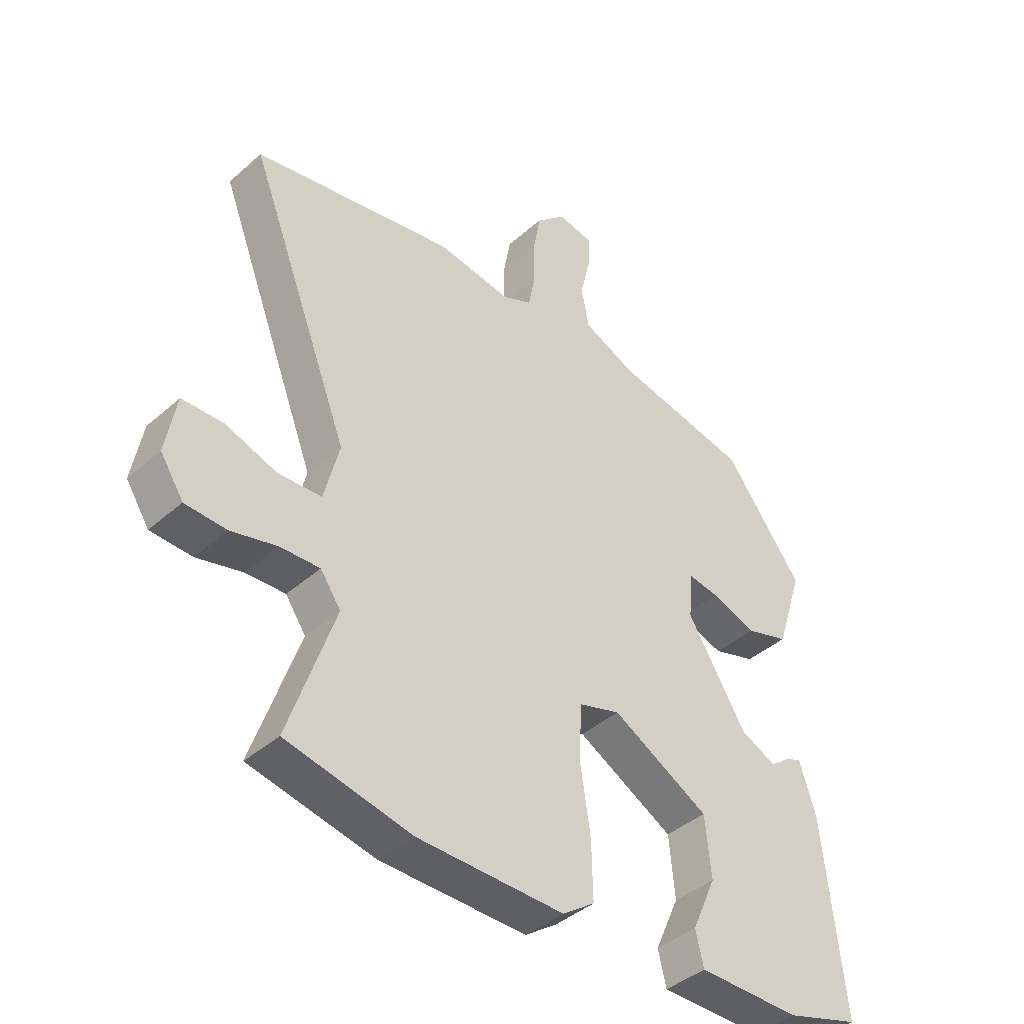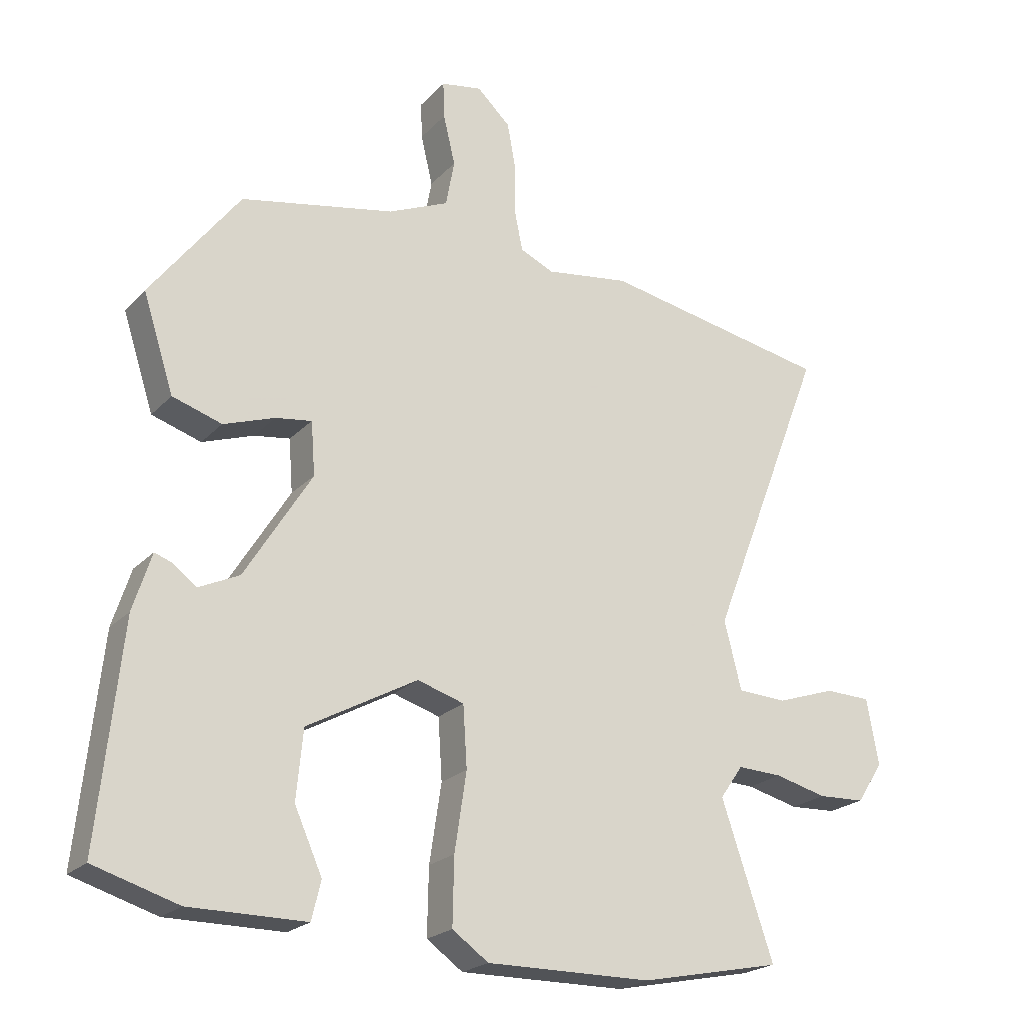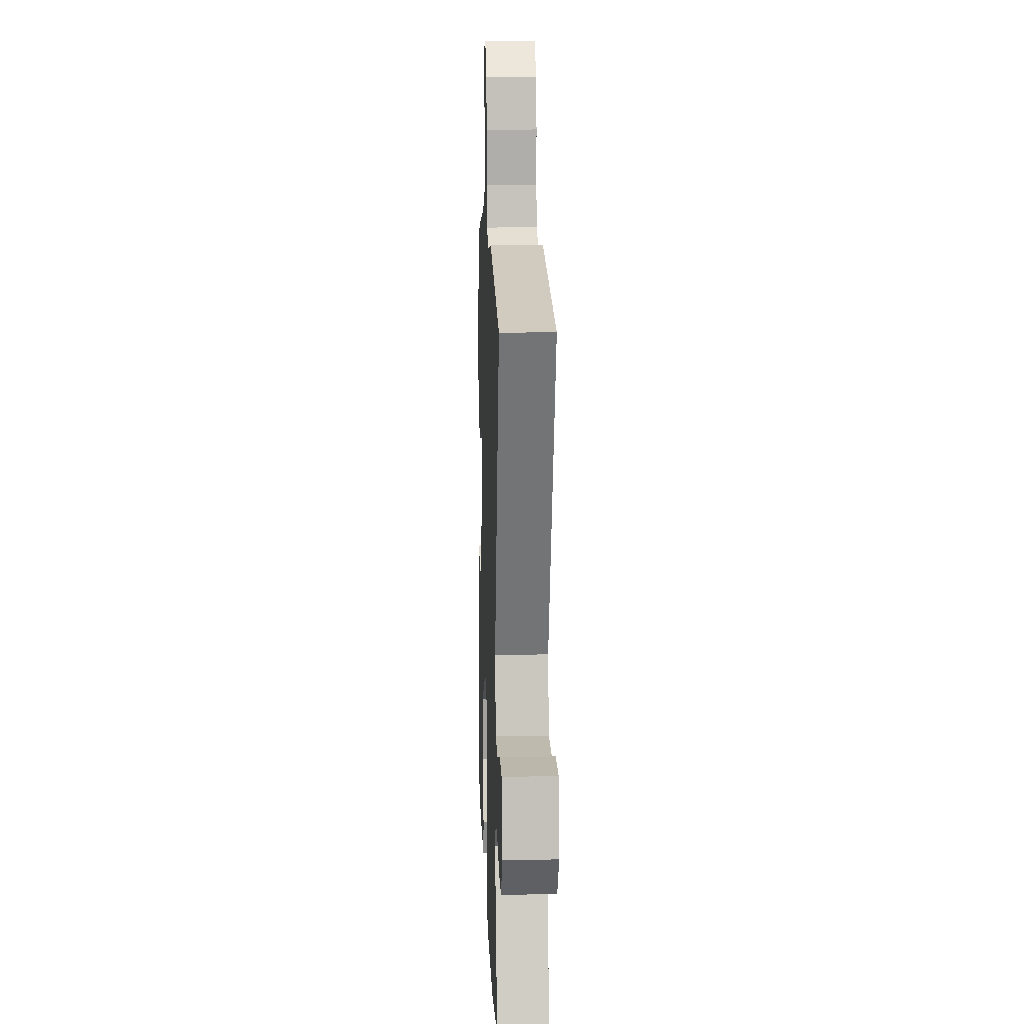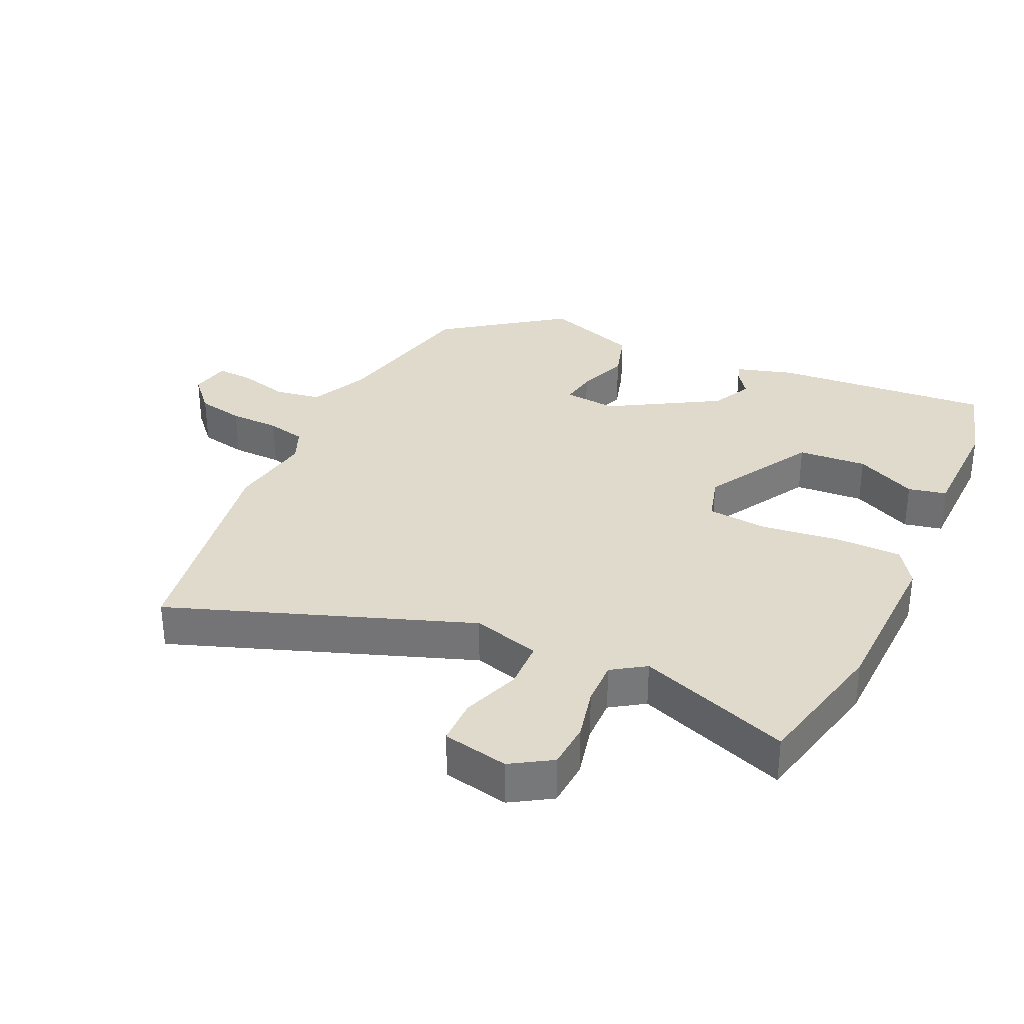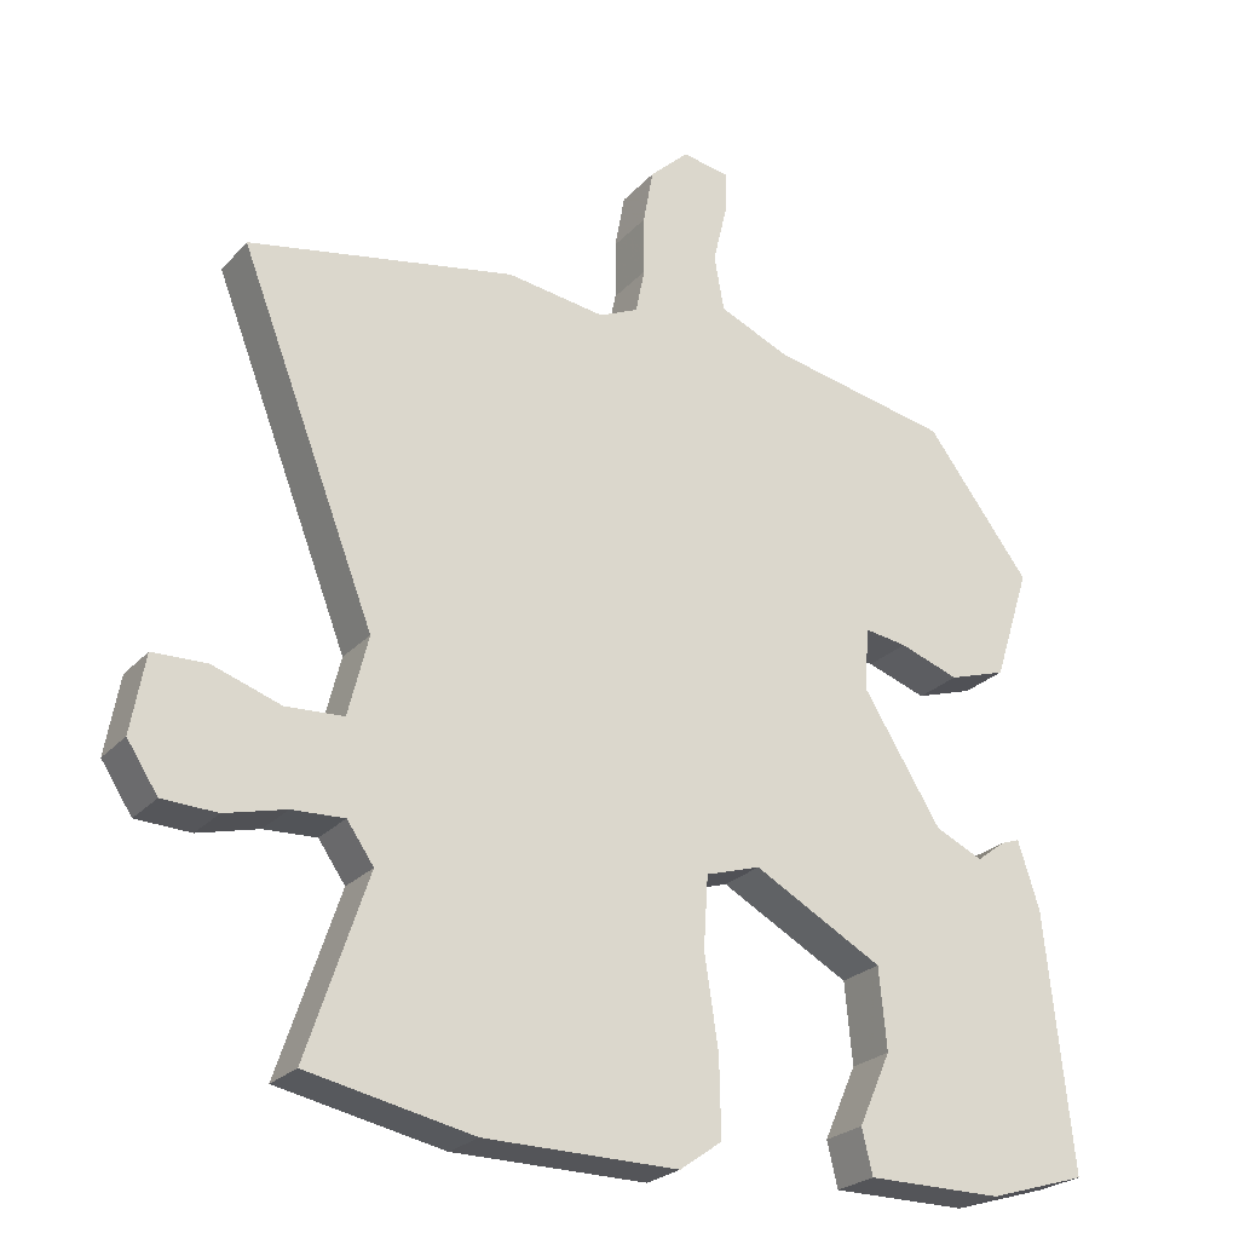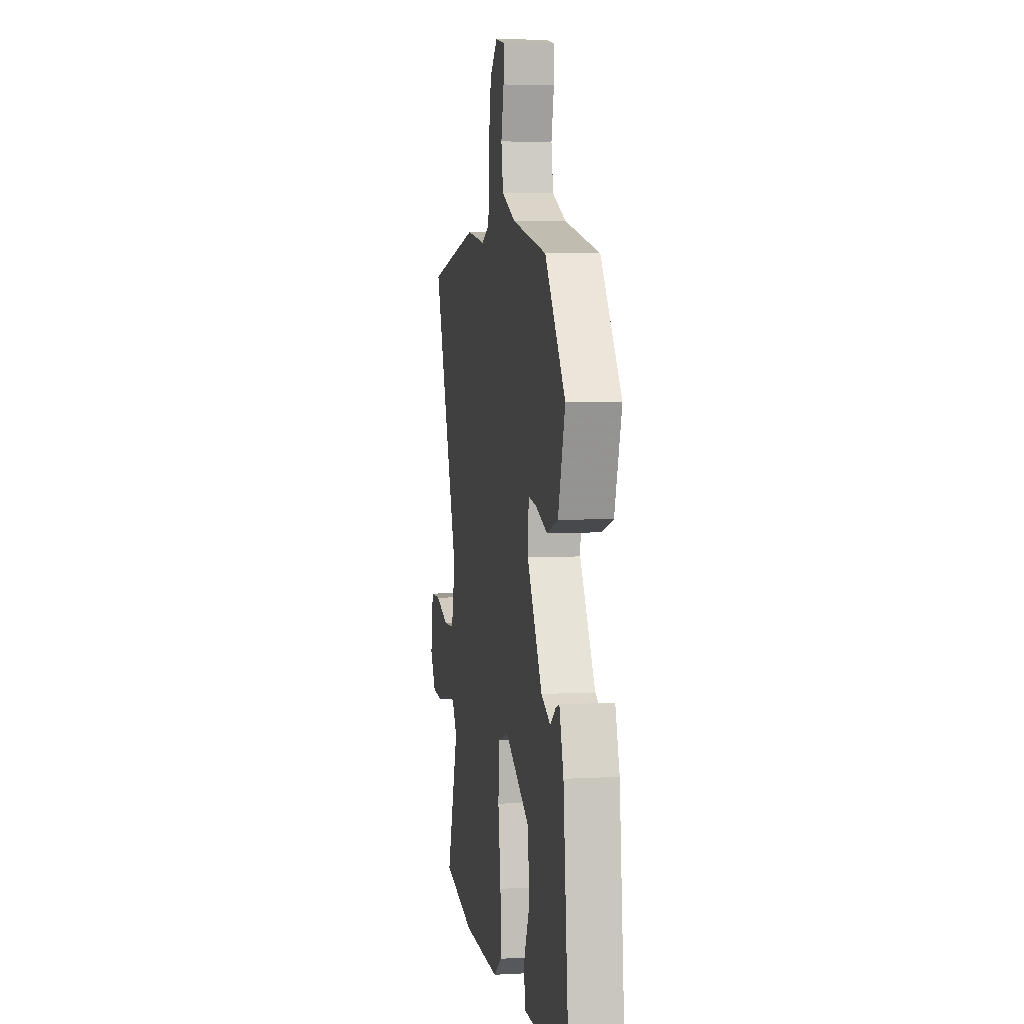
<metadata>
{"format":"obj","ext":"obj","renderer":"f3d","projection":"perspective","resolution":1024,"background":"white","views":[{"elev":-41.2,"azim":136.8,"up":"+Z"},{"elev":-22.0,"azim":-30.6,"up":"+Z"},{"elev":12.7,"azim":87.9,"up":"+Z"},{"elev":33.1,"azim":116.2,"up":"+Y"},{"elev":-24.6,"azim":148.8,"up":"+Z"},{"elev":5.4,"azim":-99.5,"up":"+Z"}]}
</metadata>
<code>
v -0.327 0.07 0.497
v -0.093 0.07 0.543
v -0.001 0.07 0.583
v 0.012 0.07 0.654
v -0.006 0.07 0.73
v -0.008 0.07 0.786
v 0.054 0.07 0.797
v 0.105 0.07 0.749
v 0.118 0.07 0.677
v 0.118 0.07 0.6
v 0.13 0.07 0.541
v 0.181 0.07 0.518
v 0.309 0.07 0.536
v 0.656 0.07 0.47
v 0.479 0.07 0.015
v 0.505 0.07 -0.089
v 0.58 0.07 -0.093
v 0.669 0.07 -0.063
v 0.739 0.07 -0.065
v 0.757 0.07 -0.166
v 0.717 0.07 -0.227
v 0.646 0.07 -0.23
v 0.567 0.07 -0.21
v 0.499 0.07 -0.207
v 0.464 0.07 -0.257
v 0.543 0.07 -0.491
v 0.328 0.07 -0.535
v 0.076 0.07 -0.537
v 0.021 0.07 -0.498
v 0.023 0.07 -0.397
v 0.041 0.07 -0.278
v 0.035 0.07 -0.185
v -0.036 0.07 -0.163
v -0.204 0.07 -0.255
v -0.214 0.07 -0.36
v -0.172 0.07 -0.454
v -0.186 0.07 -0.512
v -0.363 0.07 -0.512
v -0.491 0.07 -0.473
v -0.456 0.07 -0.141
v -0.428 0.07 -0.054
v -0.403 0.07 -0.063
v -0.366 0.07 -0.091
v -0.304 0.07 -0.062
v -0.202 0.07 0.102
v -0.208 0.07 0.183
v -0.263 0.07 0.175
v -0.341 0.07 0.148
v -0.416 0.07 0.172
v -0.463 0.07 0.318
v -0.327 0 0.497
v -0.093 0 0.543
v -0.001 0 0.583
v 0.012 0 0.654
v -0.006 0 0.73
v -0.008 0 0.786
v 0.054 0 0.797
v 0.105 0 0.749
v 0.118 0 0.677
v 0.118 0 0.6
v 0.13 0 0.541
v 0.181 0 0.518
v 0.309 0 0.536
v 0.656 0 0.47
v 0.479 0 0.015
v 0.505 0 -0.089
v 0.58 0 -0.093
v 0.669 0 -0.063
v 0.739 0 -0.065
v 0.757 0 -0.166
v 0.717 0 -0.227
v 0.646 0 -0.23
v 0.567 0 -0.21
v 0.499 0 -0.207
v 0.464 0 -0.257
v 0.543 0 -0.491
v 0.328 0 -0.535
v 0.076 0 -0.537
v 0.021 0 -0.498
v 0.023 0 -0.397
v 0.041 0 -0.278
v 0.035 0 -0.185
v -0.036 0 -0.163
v -0.204 0 -0.255
v -0.214 0 -0.36
v -0.172 0 -0.454
v -0.186 0 -0.512
v -0.363 0 -0.512
v -0.491 0 -0.473
v -0.456 0 -0.141
v -0.428 0 -0.054
v -0.403 0 -0.063
v -0.366 0 -0.091
v -0.304 0 -0.062
v -0.202 0 0.102
v -0.208 0 0.183
v -0.263 0 0.175
v -0.341 0 0.148
v -0.416 0 0.172
v -0.463 0 0.318
f 50 1 2
f 49 50 2
f 48 49 2
f 47 48 2
f 46 47 2 3
f 45 46 3
f 41 42 43
f 40 41 43
f 39 40 43
f 38 39 43
f 37 38 43
f 36 37 43
f 35 36 43
f 34 35 43 44
f 33 34 44 45
f 29 30 31
f 28 29 31
f 27 28 31
f 26 27 31
f 25 26 31
f 24 25 31 32
f 33 45 3
f 32 33 3
f 24 32 3
f 23 24 3
f 21 22 23
f 20 21 23
f 19 20 23
f 18 19 23
f 17 18 23
f 12 13 14 15
f 11 12 15 16
f 8 9 10
f 7 8 10
f 6 7 10
f 5 6 10
f 4 5 10
f 4 10 11
f 3 4 11 16
f 16 17 23
f 3 16 23
f 52 51 100
f 52 100 99
f 52 99 98
f 52 98 97
f 53 52 97 96
f 53 96 95
f 93 92 91
f 93 91 90
f 93 90 89
f 93 89 88
f 93 88 87
f 93 87 86
f 93 86 85
f 94 93 85 84
f 95 94 84 83
f 81 80 79
f 81 79 78
f 81 78 77
f 81 77 76
f 81 76 75
f 82 81 75 74
f 53 95 83
f 53 83 82
f 53 82 74
f 53 74 73
f 73 72 71
f 73 71 70
f 73 70 69
f 73 69 68
f 73 68 67
f 65 64 63 62
f 66 65 62 61
f 60 59 58
f 60 58 57
f 60 57 56
f 60 56 55
f 60 55 54
f 61 60 54
f 66 61 54 53
f 73 67 66
f 73 66 53
f 1 51 52 2
f 2 52 53 3
f 3 53 54 4
f 4 54 55 5
f 5 55 56 6
f 6 56 57 7
f 7 57 58 8
f 8 58 59 9
f 9 59 60 10
f 10 60 61 11
f 11 61 62 12
f 12 62 63 13
f 13 63 64 14
f 14 64 65 15
f 15 65 66 16
f 16 66 67 17
f 17 67 68 18
f 18 68 69 19
f 19 69 70 20
f 20 70 71 21
f 21 71 72 22
f 22 72 73 23
f 23 73 74 24
f 24 74 75 25
f 25 75 76 26
f 26 76 77 27
f 27 77 78 28
f 28 78 79 29
f 29 79 80 30
f 30 80 81 31
f 31 81 82 32
f 32 82 83 33
f 33 83 84 34
f 34 84 85 35
f 35 85 86 36
f 36 86 87 37
f 37 87 88 38
f 38 88 89 39
f 39 89 90 40
f 40 90 91 41
f 41 91 92 42
f 42 92 93 43
f 43 93 94 44
f 44 94 95 45
f 45 95 96 46
f 46 96 97 47
f 47 97 98 48
f 48 98 99 49
f 49 99 100 50
f 50 100 51 1

</code>
